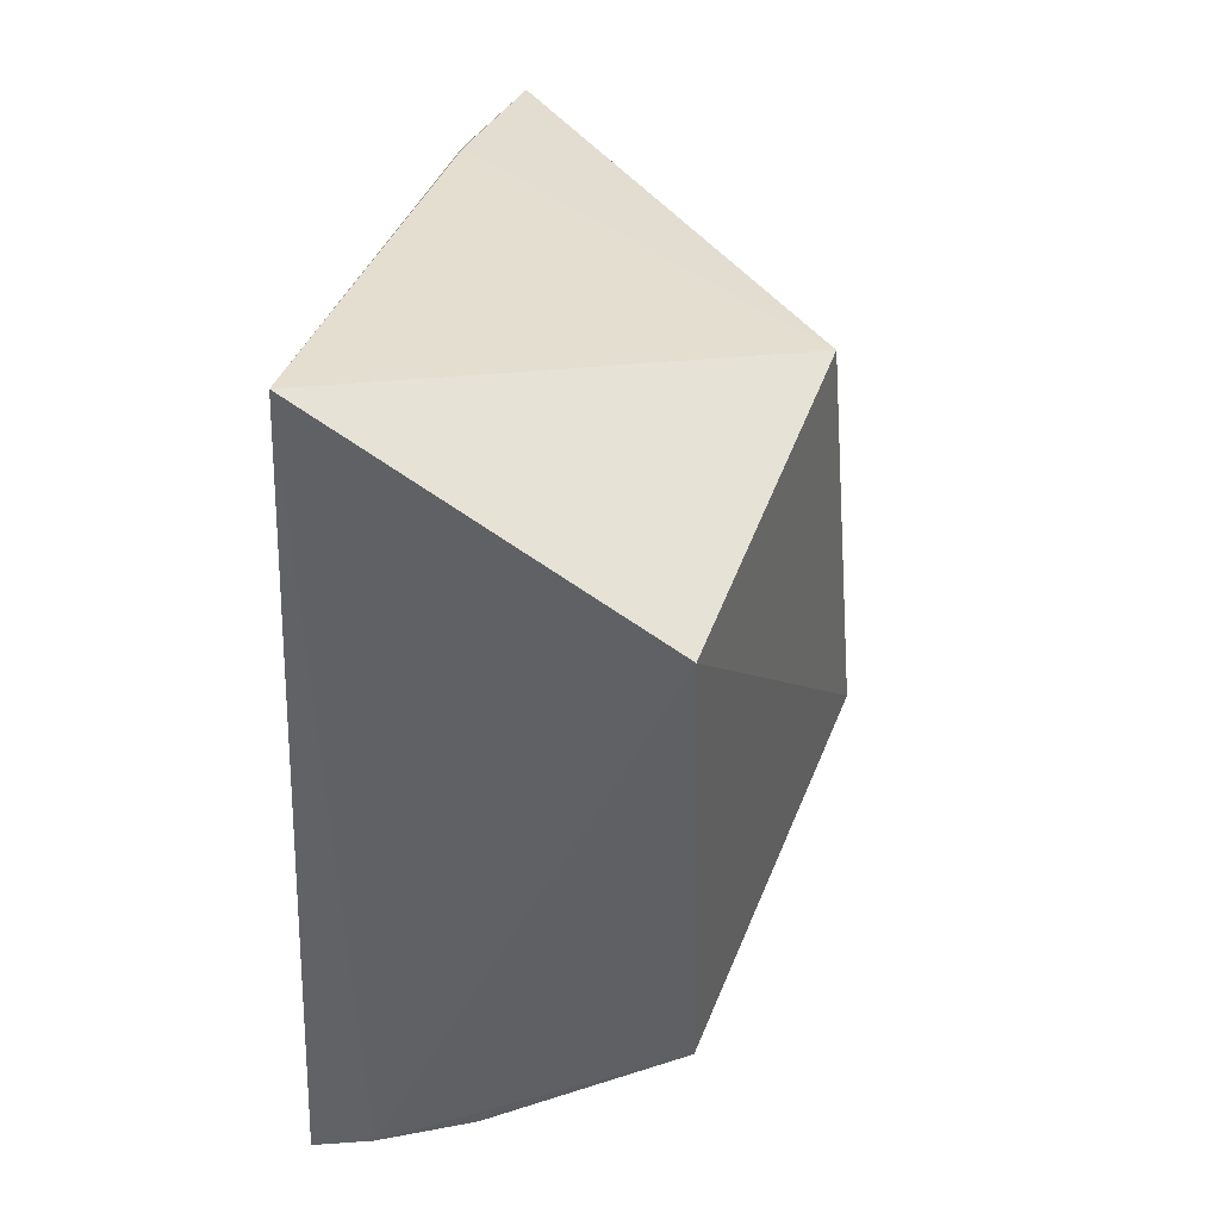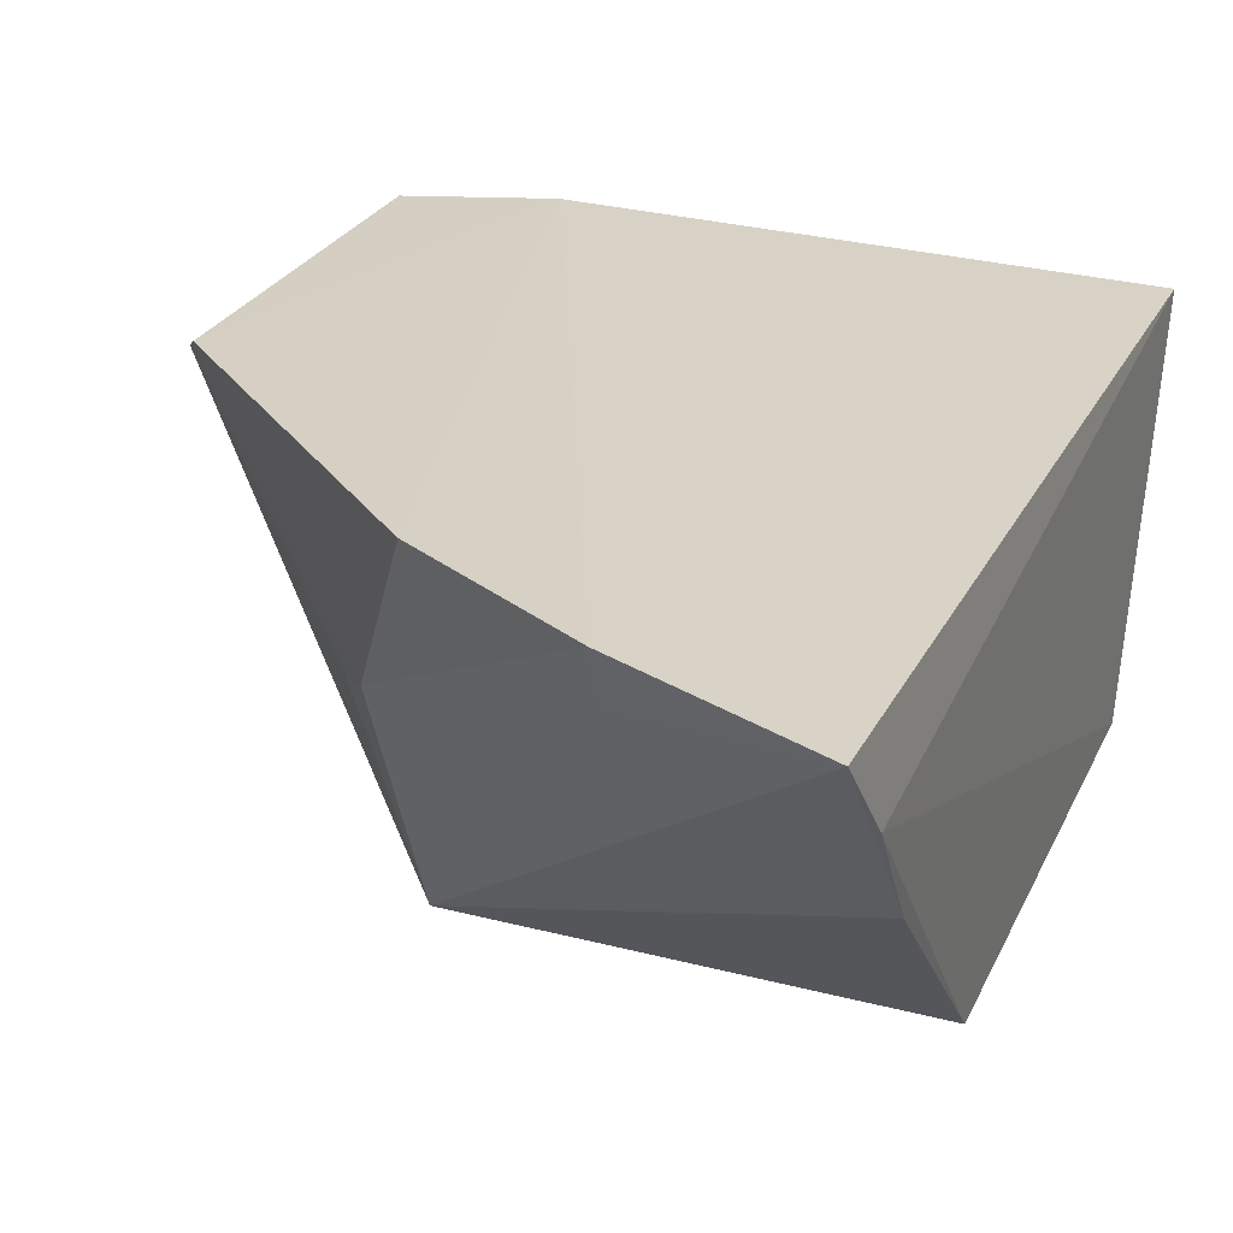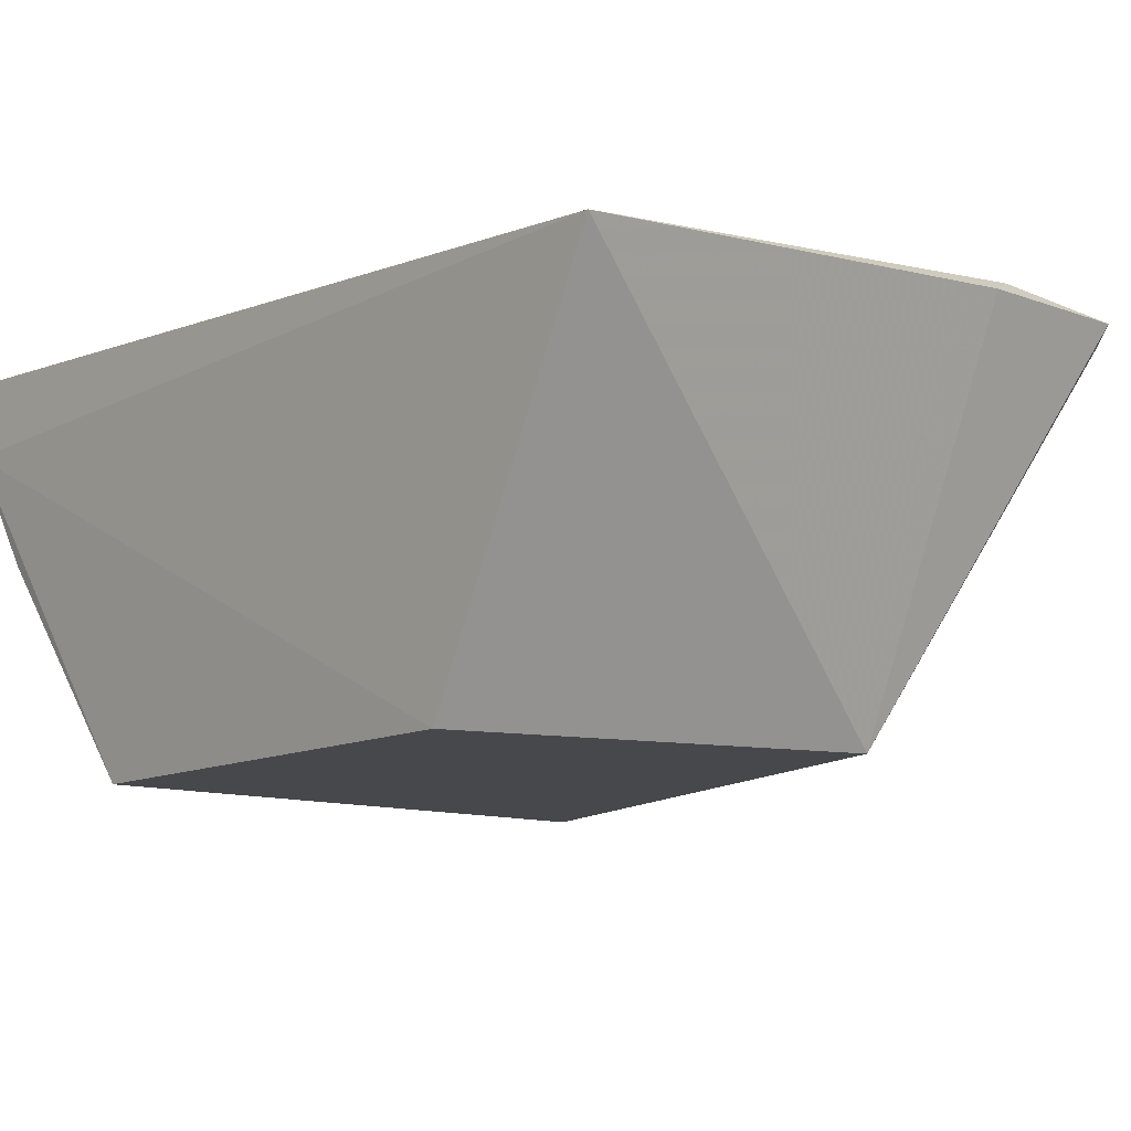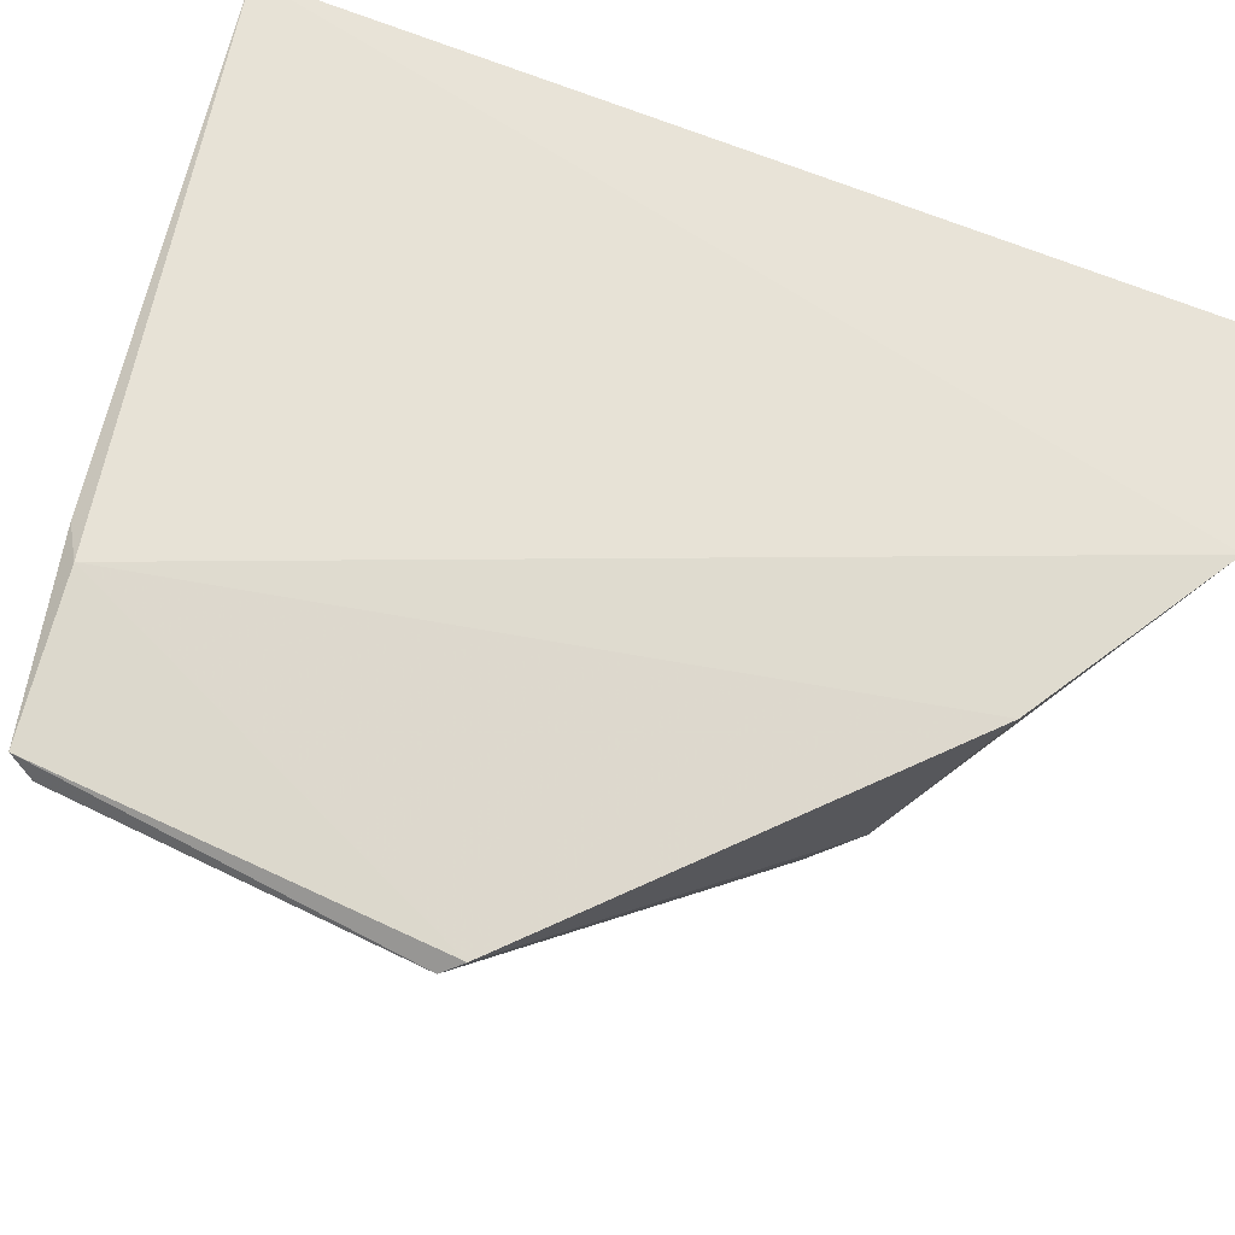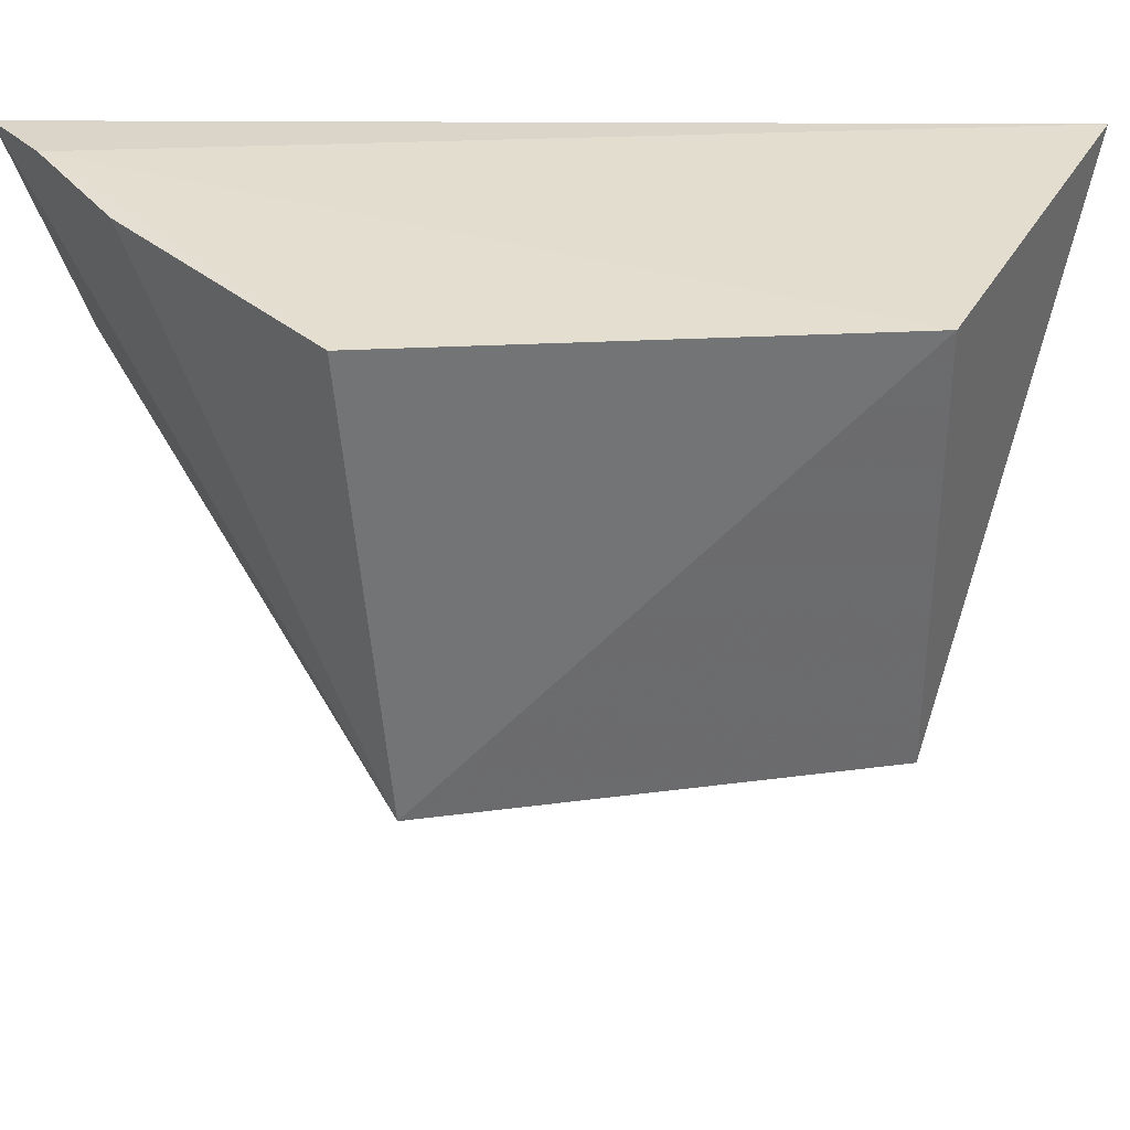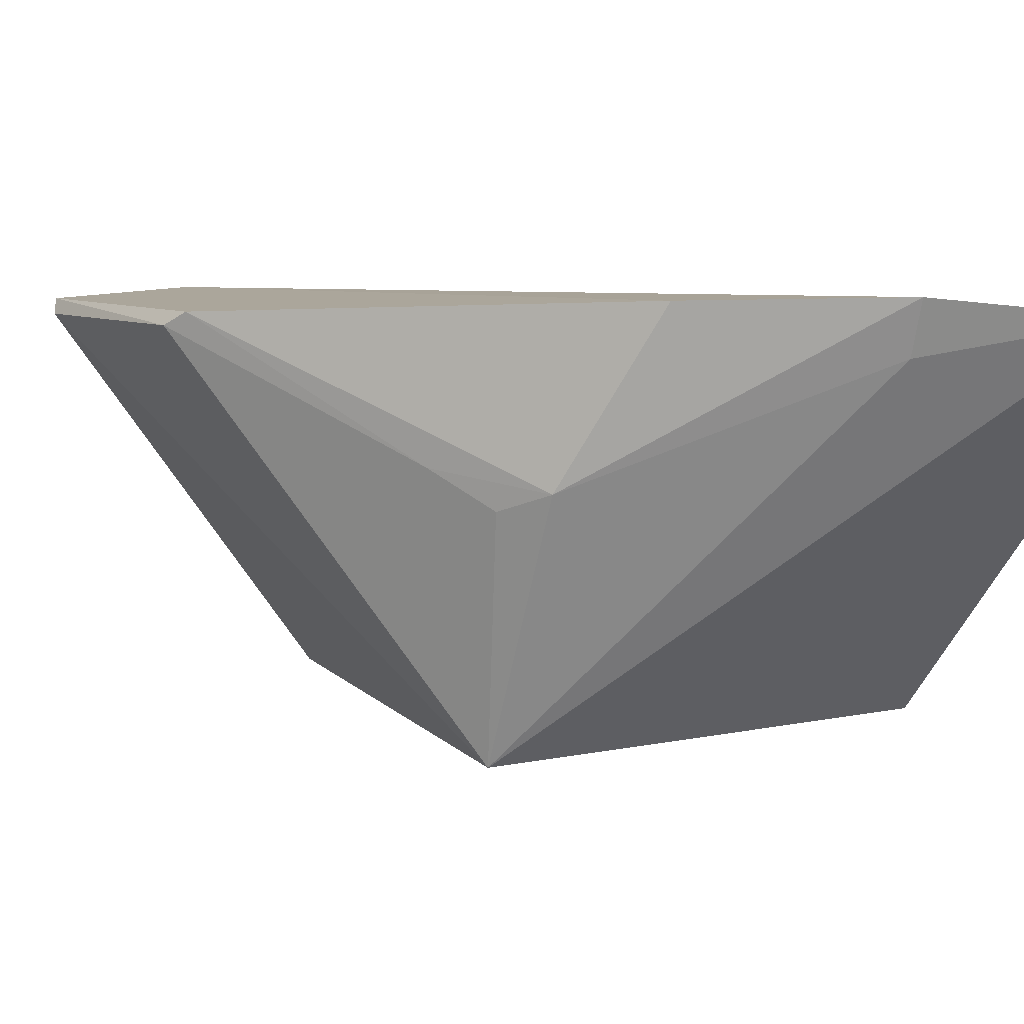
<metadata>
{"format":"obj","ext":"obj","renderer":"f3d","projection":"perspective","resolution":1024,"background":"white","views":[{"elev":44.0,"azim":-71.4,"up":"+Z"},{"elev":27.2,"azim":-156.9,"up":"+Y"},{"elev":-8.4,"azim":-35.7,"up":"+Y"},{"elev":69.0,"azim":114.9,"up":"+Y"},{"elev":-53.6,"azim":-87.2,"up":"+Y"},{"elev":6.2,"azim":152.1,"up":"+Y"}]}
</metadata>
<code>
v 0.004868 -0.005961 0.2294
v 0.08066 -0.002814 0.2095
v 0.06334 -0.0001336 0.2147
v 0.001316 -0.002065 0.1233
v 0.05218 -0.04758 0.1601
v 0.04343 -0.0002694 0.1398
v 0.02273 6.856e-05 0.1286
v 0.07966 -0.001178 0.2119
v 0.001729 -0.04562 0.1585
v 0.08123 -0.002974 0.1732
v 0.05157 -0.01884 0.1478
v 0.02248 -0.005794 0.1307
v 0.05983 -0.001661 0.2172
v 0.07967 -0.001606 0.1712
v 0.05069 -0.04375 0.2087
v 0.0005266 -0.01035 0.129
v 0.0554 -0.0207 0.1522
v 0.003202 -0.04412 0.2108
v 0.001121 -0.02256 0.1374
v 0.0608 -0.01653 0.1563
f 7 1 3
f 7 4 1
f 7 3 6
f 10 2 5
f 10 8 2
f 11 7 6
f 12 5 4
f 12 4 7
f 12 11 5
f 12 7 11
f 13 8 3
f 13 3 1
f 14 6 3
f 14 3 8
f 14 8 10
f 14 11 6
f 15 5 2
f 15 2 8
f 15 13 1
f 15 8 13
f 16 1 4
f 17 5 11
f 18 9 5
f 18 5 15
f 18 15 1
f 18 16 9
f 18 1 16
f 19 16 4
f 19 4 5
f 19 5 9
f 19 9 16
f 20 14 10
f 20 10 5
f 20 5 17
f 20 17 11
f 20 11 14

</code>
